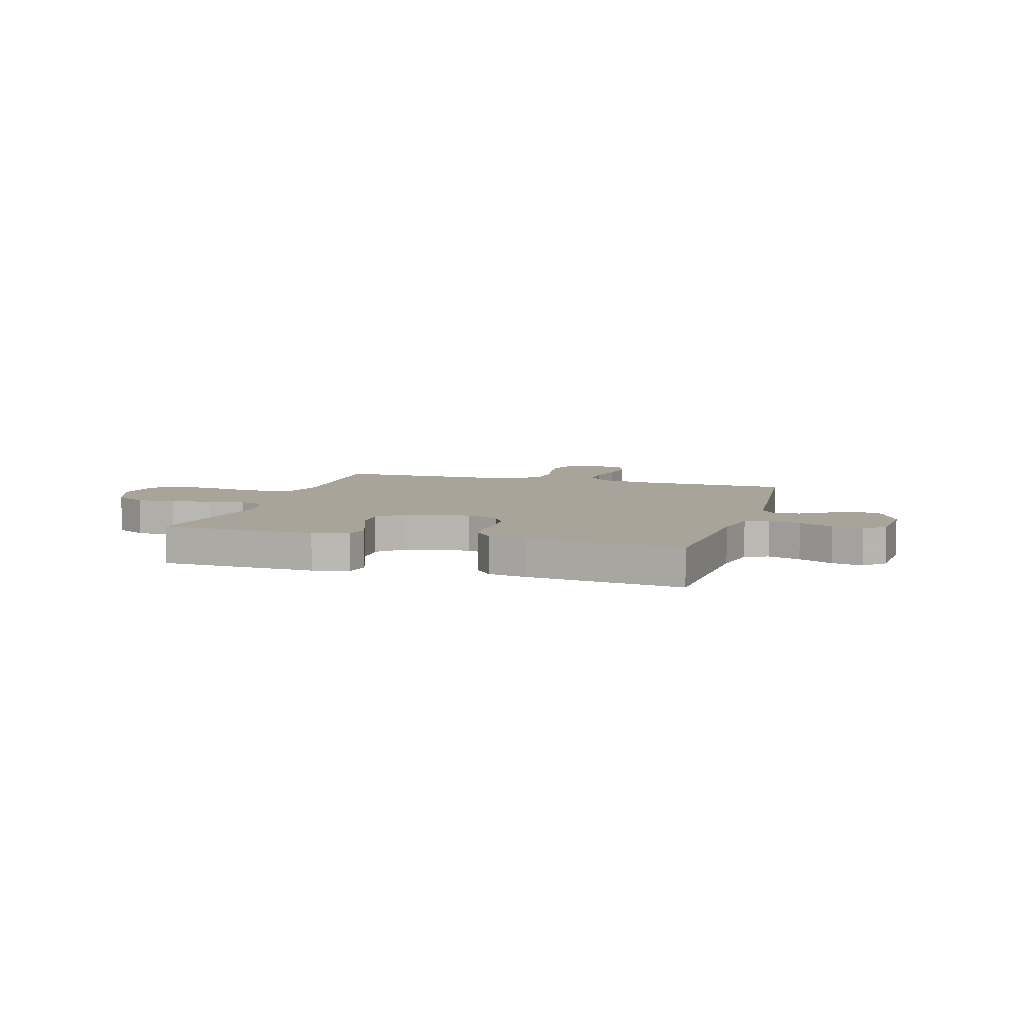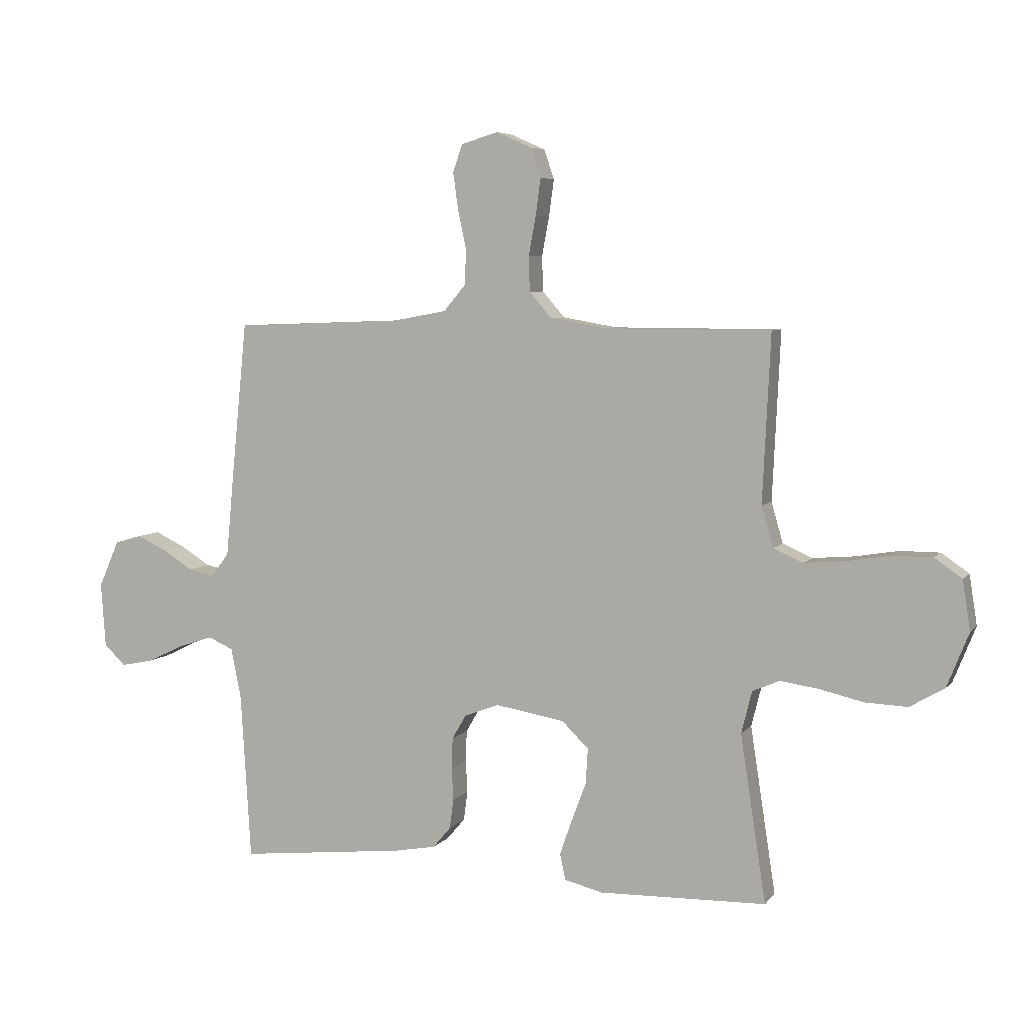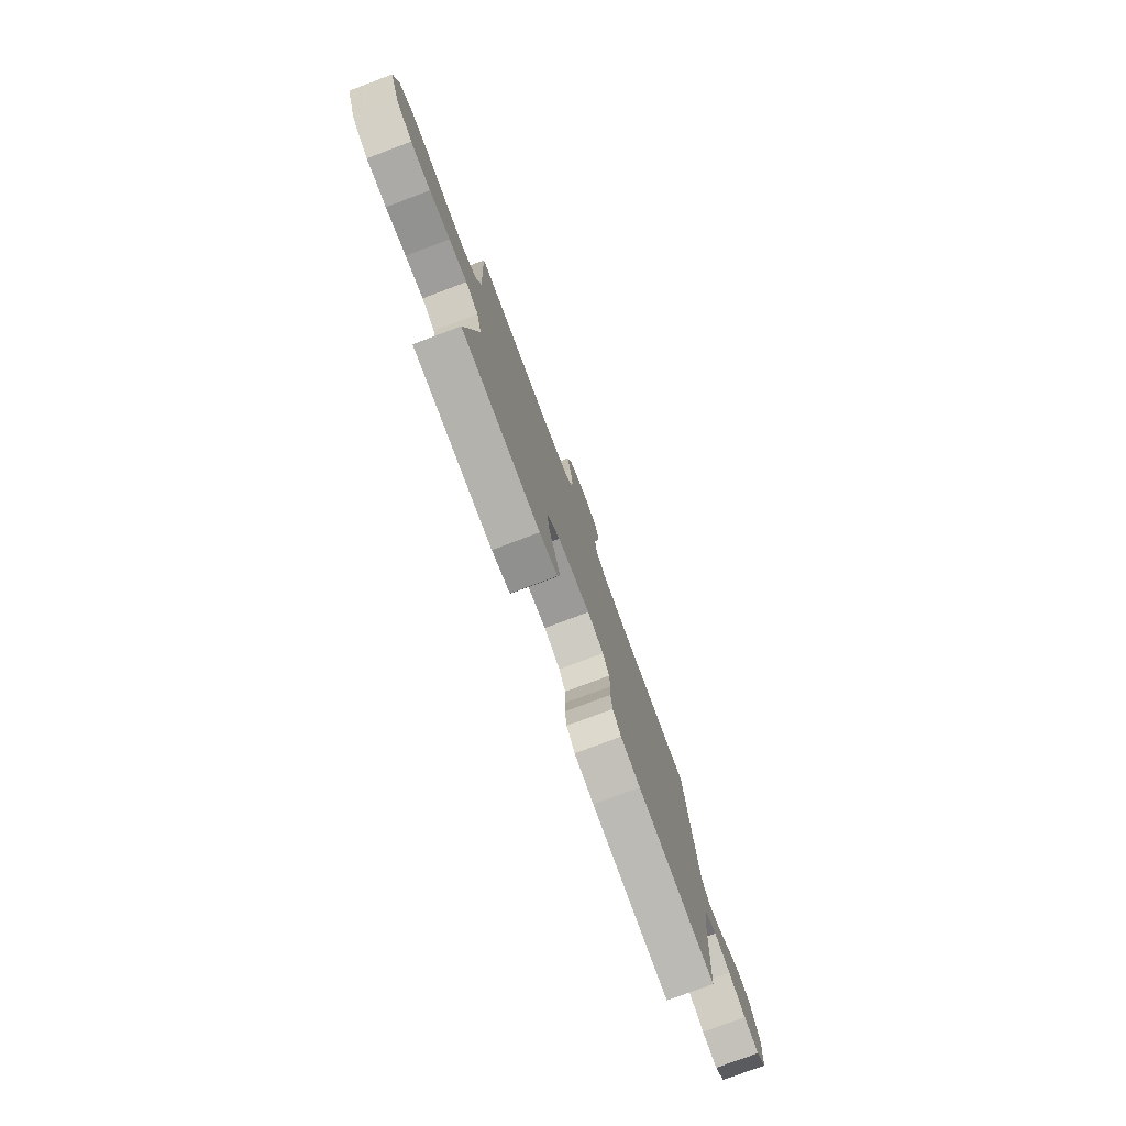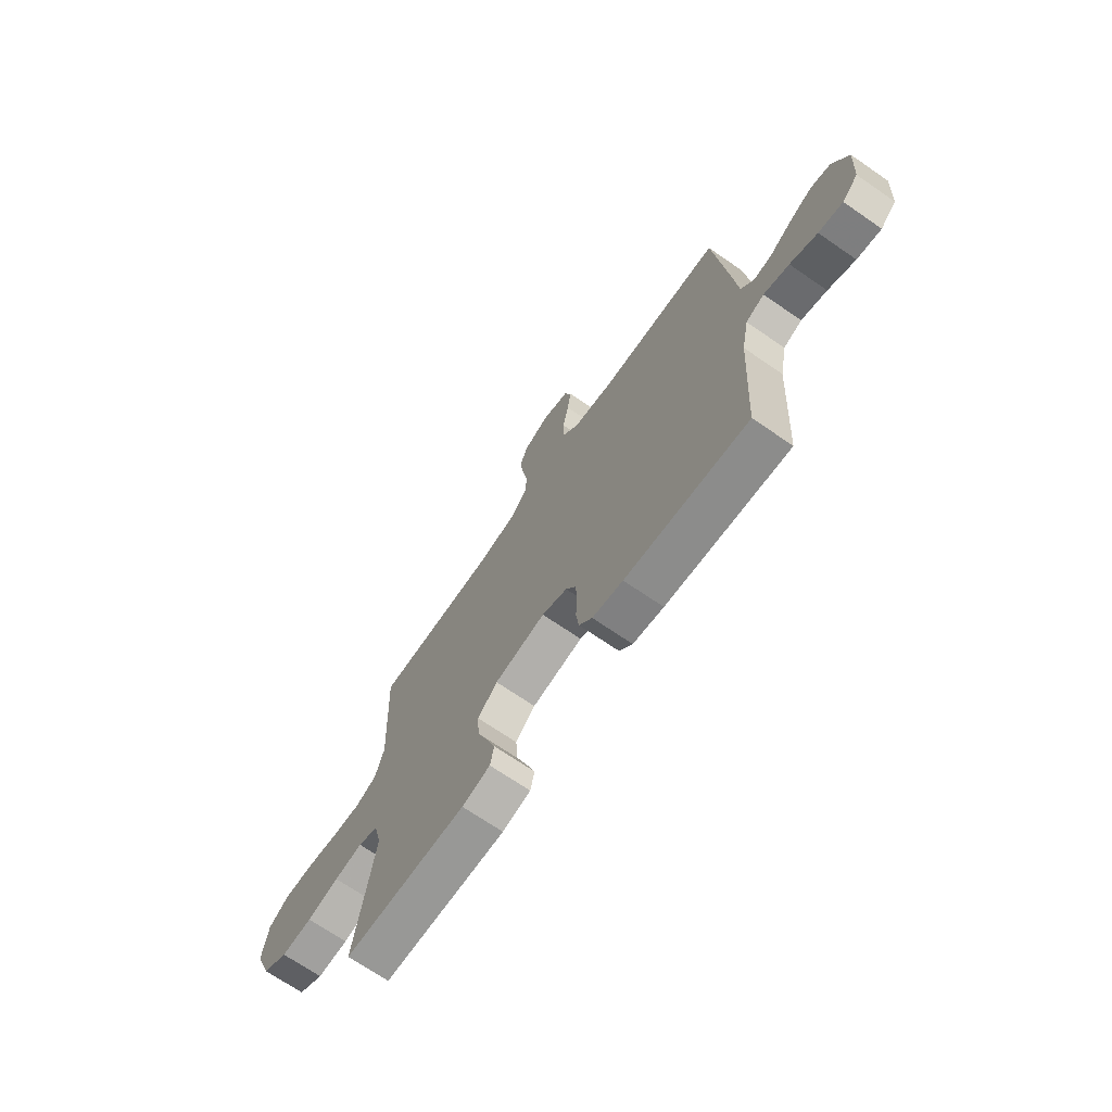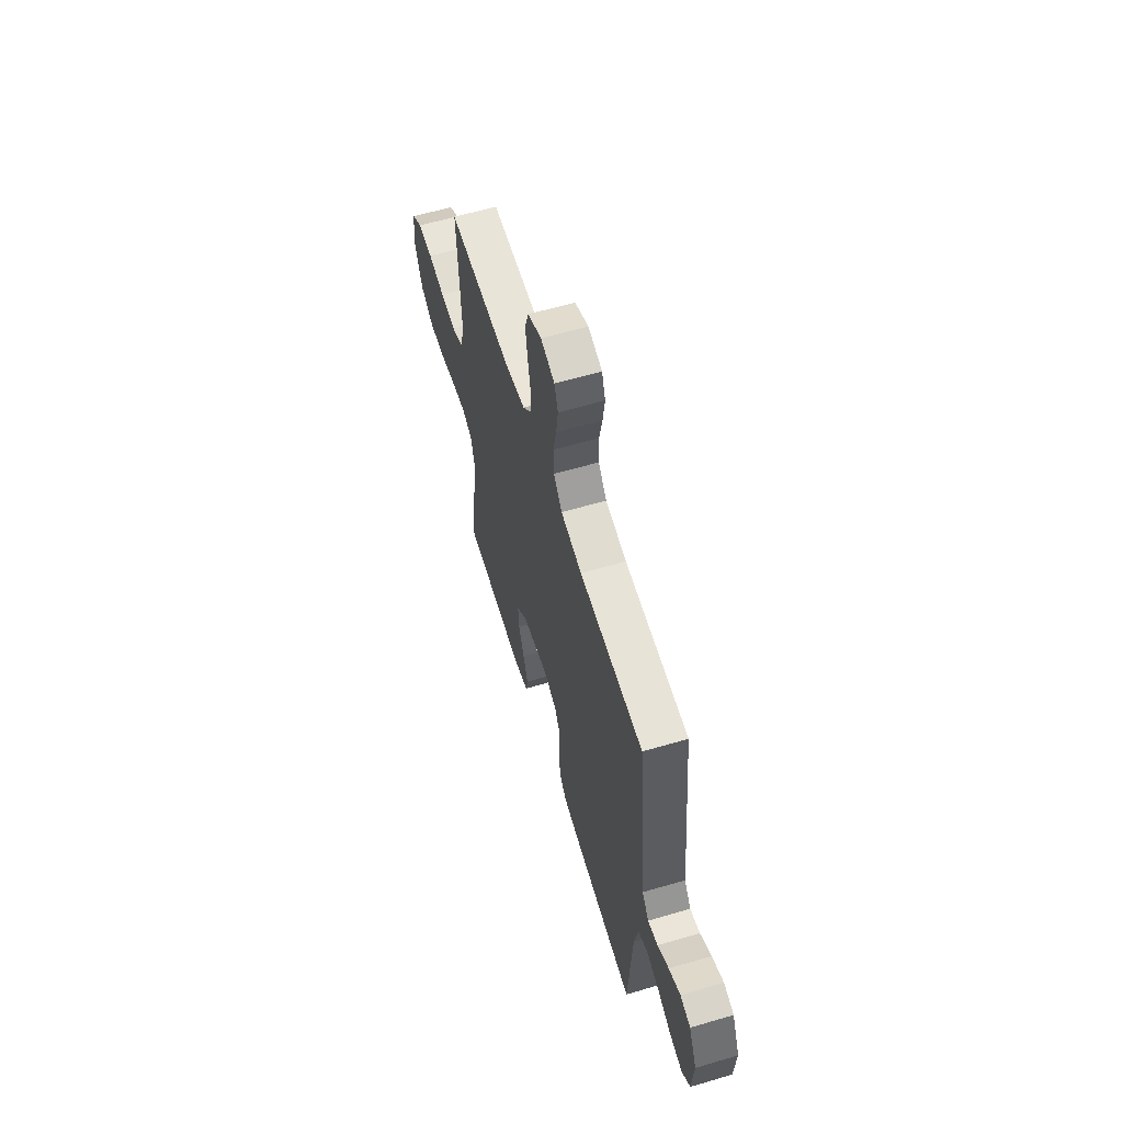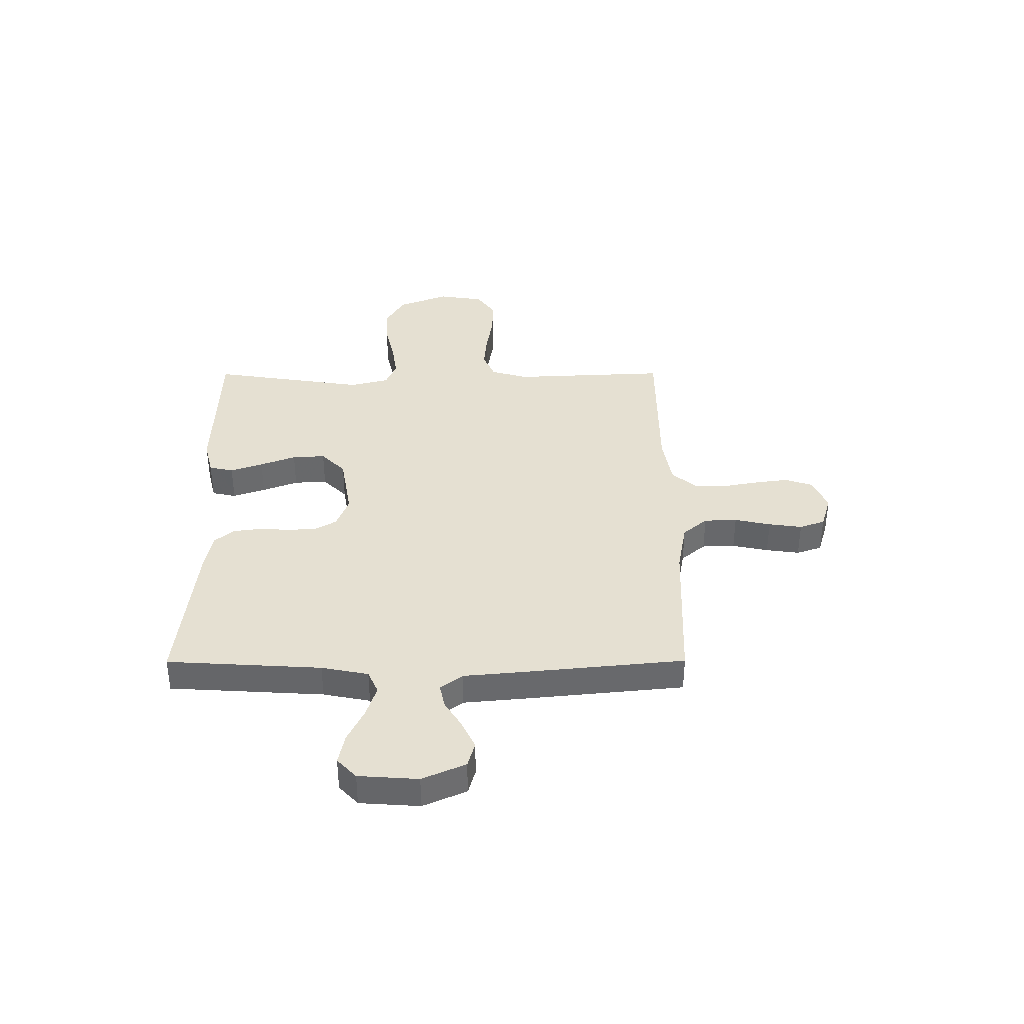
<metadata>
{"format":"obj","ext":"obj","renderer":"f3d","projection":"perspective","resolution":1024,"background":"white","views":[{"elev":7.1,"azim":-163.4,"up":"+Y"},{"elev":6.0,"azim":20.4,"up":"+Z"},{"elev":-78.1,"azim":110.5,"up":"+Z"},{"elev":-69.8,"azim":-124.6,"up":"+Z"},{"elev":60.2,"azim":-106.8,"up":"+Z"},{"elev":37.7,"azim":-90.2,"up":"+Y"}]}
</metadata>
<code>
v 0.5 0.07 0.5
v 0.486 0.07 0.2
v 0.507 0.07 0.127
v 0.56 0.07 0.104
v 0.633 0.07 0.11
v 0.712 0.07 0.123
v 0.783 0.07 0.123
v 0.832 0.07 0.089
v 0.846 0.07 0
v 0.807 0.07 -0.098
v 0.745 0.07 -0.134
v 0.669 0.07 -0.131
v 0.591 0.07 -0.113
v 0.522 0.07 -0.103
v 0.473 0.07 -0.124
v 0.454 0.07 -0.2
v 0.5 0.07 -0.5
v 0.2 0.07 -0.508
v 0.131 0.07 -0.491
v 0.121 0.07 -0.444
v 0.143 0.07 -0.381
v 0.169 0.07 -0.312
v 0.173 0.07 -0.248
v 0.125 0.07 -0.201
v 0 0.07 -0.18
v -0.062 0.07 -0.204
v -0.087 0.07 -0.247
v -0.089 0.07 -0.303
v -0.086 0.07 -0.362
v -0.093 0.07 -0.415
v -0.125 0.07 -0.453
v -0.2 0.07 -0.467
v -0.5 0.07 -0.5
v -0.518 0.07 -0.2
v -0.536 0.07 -0.109
v -0.581 0.07 -0.089
v -0.643 0.07 -0.109
v -0.709 0.07 -0.141
v -0.768 0.07 -0.153
v -0.807 0.07 -0.116
v -0.815 0.07 0
v -0.778 0.07 0.084
v -0.729 0.07 0.098
v -0.674 0.07 0.072
v -0.621 0.07 0.039
v -0.574 0.07 0.029
v -0.542 0.07 0.072
v -0.53 0.07 0.2
v -0.5 0.07 0.5
v -0.2 0.07 0.511
v -0.101 0.07 0.529
v -0.061 0.07 0.576
v -0.059 0.07 0.64
v -0.074 0.07 0.71
v -0.083 0.07 0.775
v -0.066 0.07 0.824
v 0 0.07 0.844
v 0.064 0.07 0.816
v 0.082 0.07 0.763
v 0.073 0.07 0.697
v 0.06 0.07 0.627
v 0.062 0.07 0.564
v 0.102 0.07 0.518
v 0.2 0.07 0.501
v 0.5 0 0.5
v 0.486 0 0.2
v 0.507 0 0.127
v 0.56 0 0.104
v 0.633 0 0.11
v 0.712 0 0.123
v 0.783 0 0.123
v 0.832 0 0.089
v 0.846 0 0
v 0.807 0 -0.098
v 0.745 0 -0.134
v 0.669 0 -0.131
v 0.591 0 -0.113
v 0.522 0 -0.103
v 0.473 0 -0.124
v 0.454 0 -0.2
v 0.5 0 -0.5
v 0.2 0 -0.508
v 0.131 0 -0.491
v 0.121 0 -0.444
v 0.143 0 -0.381
v 0.169 0 -0.312
v 0.173 0 -0.248
v 0.125 0 -0.201
v 0 0 -0.18
v -0.062 0 -0.204
v -0.087 0 -0.247
v -0.089 0 -0.303
v -0.086 0 -0.362
v -0.093 0 -0.415
v -0.125 0 -0.453
v -0.2 0 -0.467
v -0.5 0 -0.5
v -0.518 0 -0.2
v -0.536 0 -0.109
v -0.581 0 -0.089
v -0.643 0 -0.109
v -0.709 0 -0.141
v -0.768 0 -0.153
v -0.807 0 -0.116
v -0.815 0 0
v -0.778 0 0.084
v -0.729 0 0.098
v -0.674 0 0.072
v -0.621 0 0.039
v -0.574 0 0.029
v -0.542 0 0.072
v -0.53 0 0.2
v -0.5 0 0.5
v -0.2 0 0.511
v -0.101 0 0.529
v -0.061 0 0.576
v -0.059 0 0.64
v -0.074 0 0.71
v -0.083 0 0.775
v -0.066 0 0.824
v 0 0 0.844
v 0.064 0 0.816
v 0.082 0 0.763
v 0.073 0 0.697
v 0.06 0 0.627
v 0.062 0 0.564
v 0.102 0 0.518
v 0.2 0 0.501
f 58 59 60 61
f 56 57 58 61
f 56 61 62
f 53 54 55 56
f 53 56 62
f 52 53 62 63
f 47 48 49 50
f 46 47 50 51
f 42 43 44 45
f 40 41 42 45
f 40 45 46
f 37 38 39 40
f 36 37 40 46
f 35 36 46 51
f 31 32 33 34
f 28 29 30 31
f 27 28 31 34
f 26 27 34 35
f 19 20 21 22
f 17 18 19 22
f 16 17 22 23
f 15 16 23 24
f 10 11 12 13
f 10 13 14
f 9 10 14
f 8 9 14
f 5 6 7 8
f 4 5 8 14
f 3 4 14 15
f 64 1 2
f 63 64 2 3
f 25 26 35 51
f 25 51 52 63
f 24 25 63
f 3 15 24 63
f 125 124 123 122
f 125 122 121 120
f 126 125 120
f 120 119 118 117
f 126 120 117
f 127 126 117 116
f 114 113 112 111
f 115 114 111 110
f 109 108 107 106
f 109 106 105 104
f 110 109 104
f 104 103 102 101
f 110 104 101 100
f 115 110 100 99
f 98 97 96 95
f 95 94 93 92
f 98 95 92 91
f 99 98 91 90
f 86 85 84 83
f 86 83 82 81
f 87 86 81 80
f 88 87 80 79
f 77 76 75 74
f 78 77 74
f 78 74 73
f 78 73 72
f 72 71 70 69
f 78 72 69 68
f 79 78 68 67
f 66 65 128
f 67 66 128 127
f 115 99 90 89
f 127 116 115 89
f 127 89 88
f 127 88 79 67
f 1 65 66 2
f 2 66 67 3
f 3 67 68 4
f 4 68 69 5
f 5 69 70 6
f 6 70 71 7
f 7 71 72 8
f 8 72 73 9
f 9 73 74 10
f 10 74 75 11
f 11 75 76 12
f 12 76 77 13
f 13 77 78 14
f 14 78 79 15
f 15 79 80 16
f 16 80 81 17
f 17 81 82 18
f 18 82 83 19
f 19 83 84 20
f 20 84 85 21
f 21 85 86 22
f 22 86 87 23
f 23 87 88 24
f 24 88 89 25
f 25 89 90 26
f 26 90 91 27
f 27 91 92 28
f 28 92 93 29
f 29 93 94 30
f 30 94 95 31
f 31 95 96 32
f 32 96 97 33
f 33 97 98 34
f 34 98 99 35
f 35 99 100 36
f 36 100 101 37
f 37 101 102 38
f 38 102 103 39
f 39 103 104 40
f 40 104 105 41
f 41 105 106 42
f 42 106 107 43
f 43 107 108 44
f 44 108 109 45
f 45 109 110 46
f 46 110 111 47
f 47 111 112 48
f 48 112 113 49
f 49 113 114 50
f 50 114 115 51
f 51 115 116 52
f 52 116 117 53
f 53 117 118 54
f 54 118 119 55
f 55 119 120 56
f 56 120 121 57
f 57 121 122 58
f 58 122 123 59
f 59 123 124 60
f 60 124 125 61
f 61 125 126 62
f 62 126 127 63
f 63 127 128 64
f 64 128 65 1

</code>
